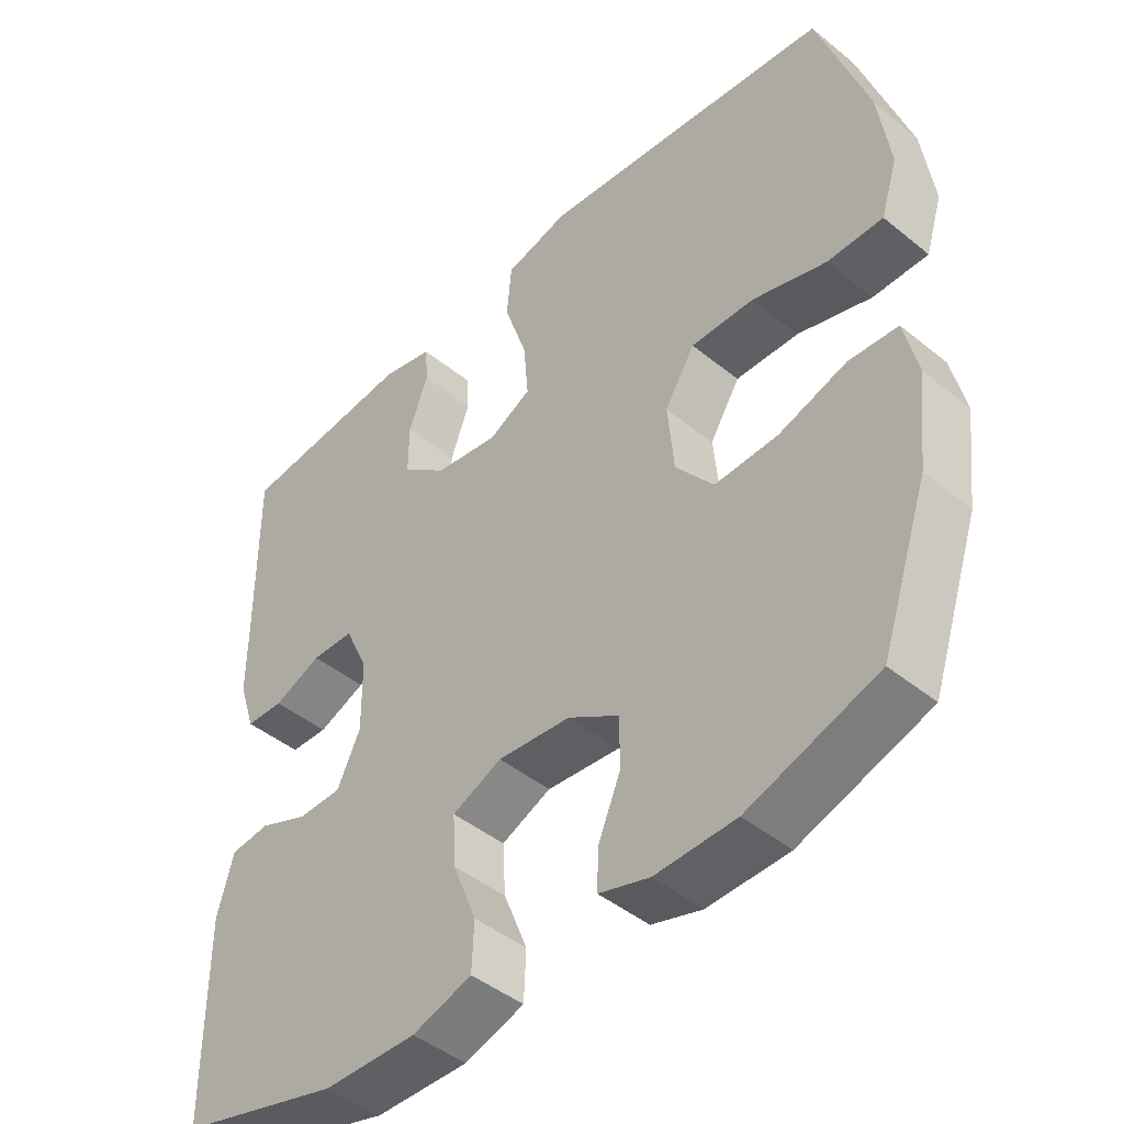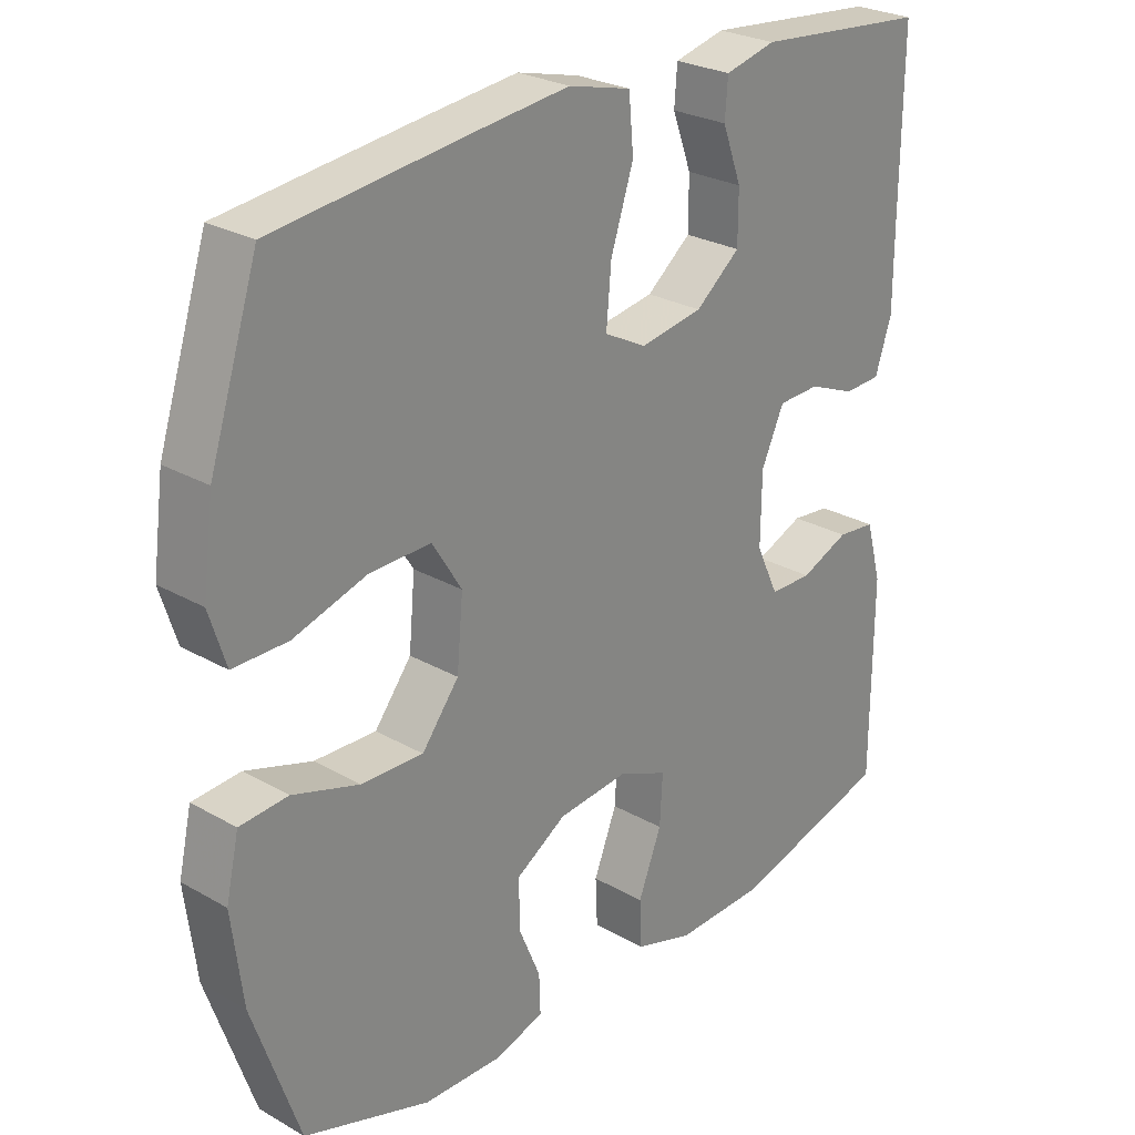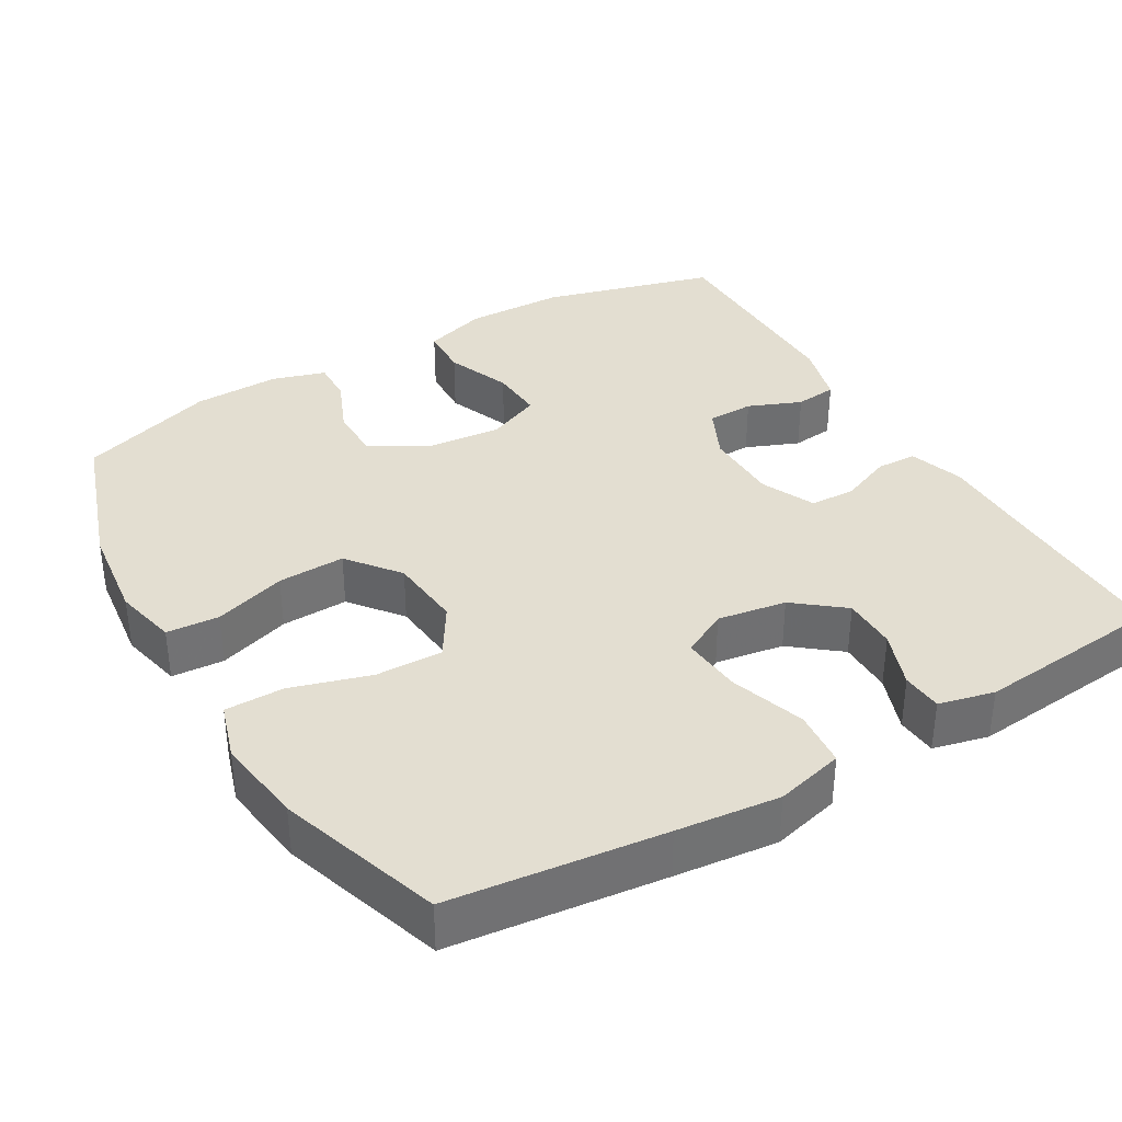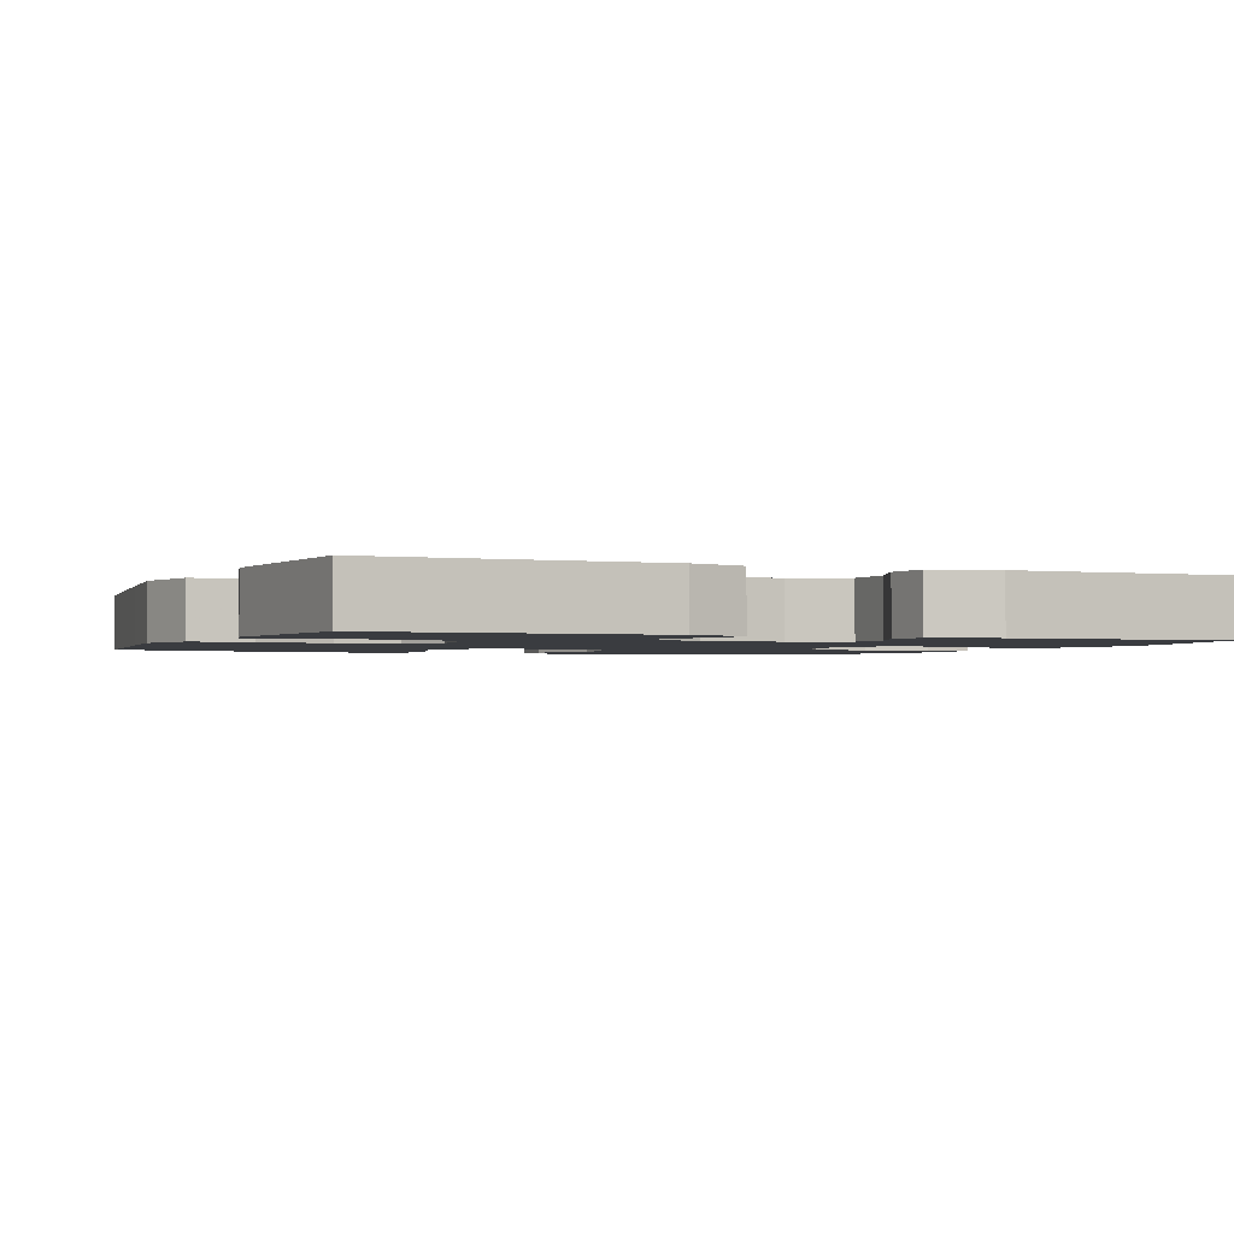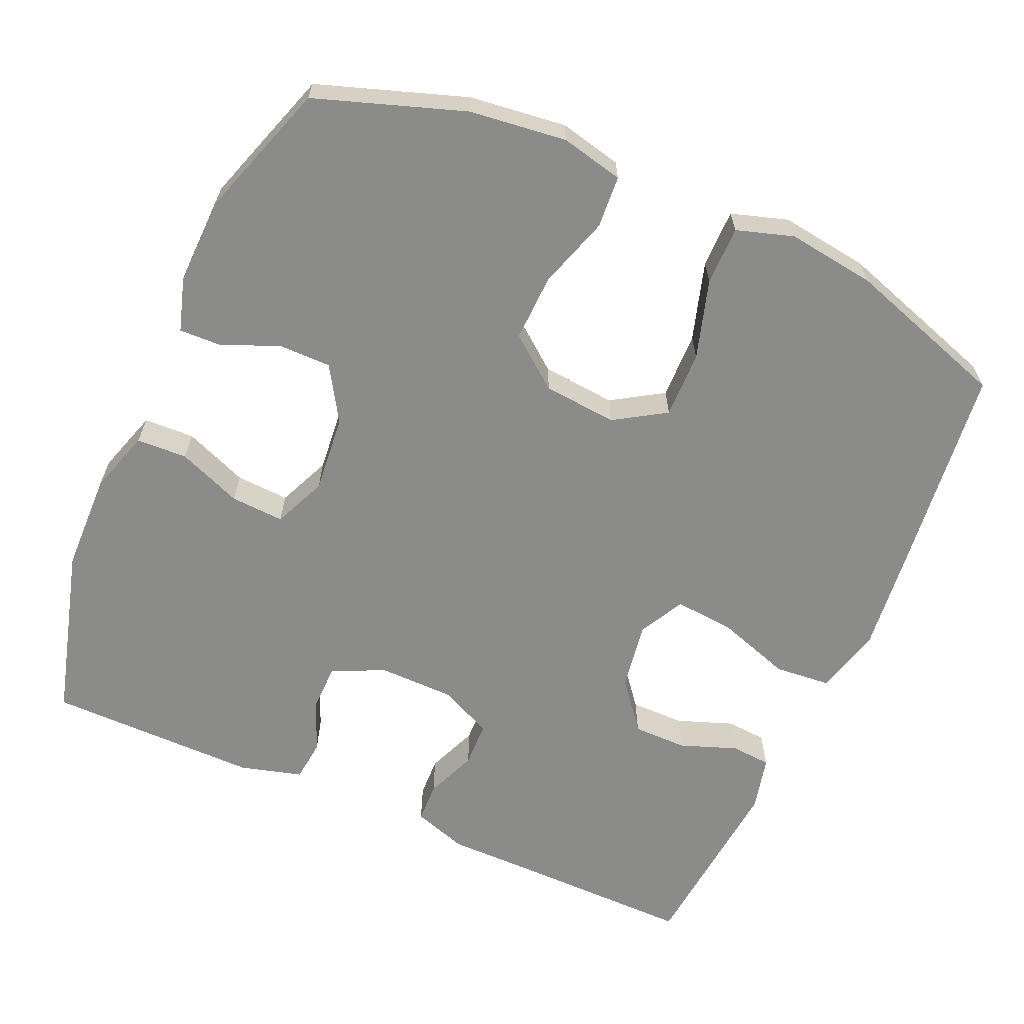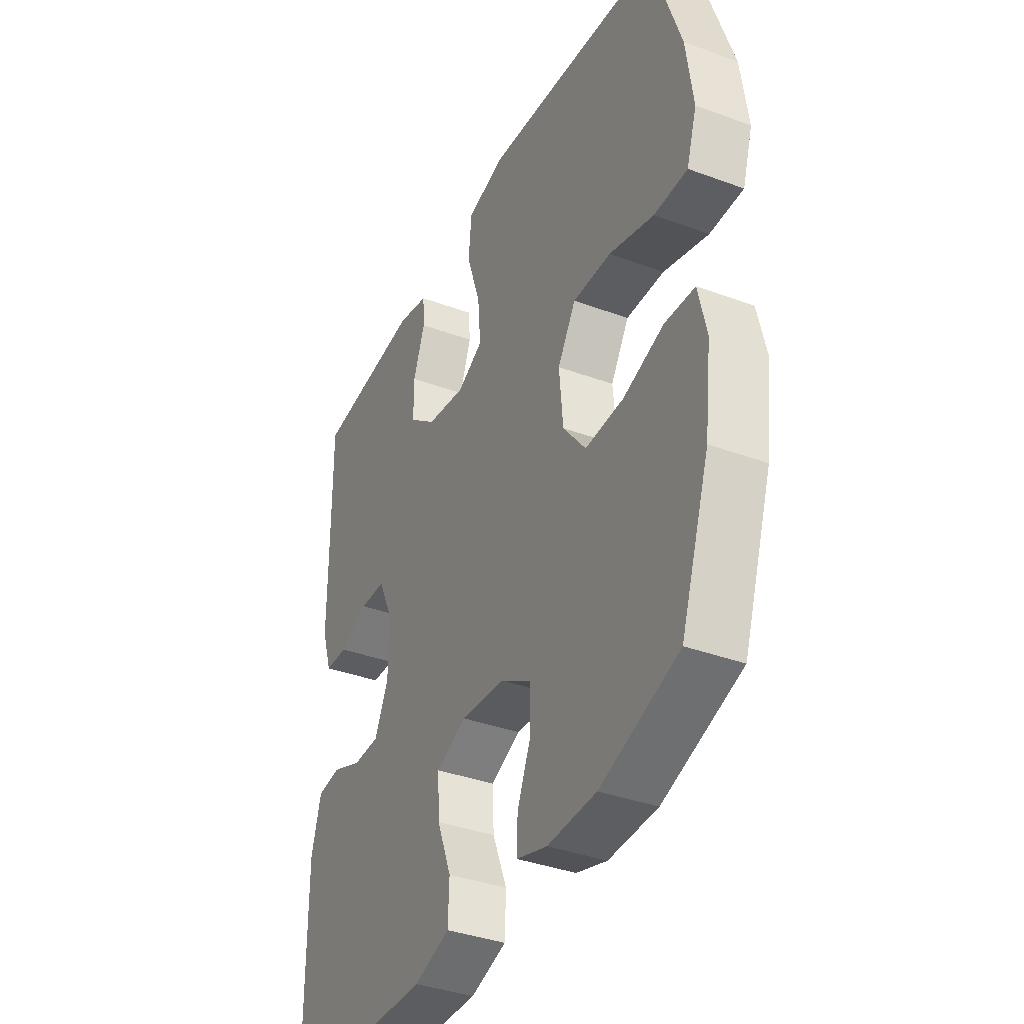
<metadata>
{"format":"obj","ext":"obj","renderer":"f3d","projection":"perspective","resolution":1024,"background":"white","views":[{"elev":-45.2,"azim":-133.2,"up":"+Z"},{"elev":26.5,"azim":-48.2,"up":"+Z"},{"elev":36.2,"azim":-30.4,"up":"+Y"},{"elev":-1.8,"azim":67.4,"up":"+Y"},{"elev":-63.7,"azim":-113.8,"up":"+Y"},{"elev":-37.5,"azim":-115.3,"up":"+Z"}]}
</metadata>
<code>
v 0.5 0.07 0.5
v 0.498 0.07 0.253
v 0.498 0.07 0.139
v 0.474 0.07 0.066
v 0.42 0.07 0.064
v 0.351 0.07 0.092
v 0.29 0.07 0.09
v 0.257 0.07 0.018
v 0.256 0.07 -0.084
v 0.289 0.07 -0.154
v 0.351 0.07 -0.155
v 0.422 0.07 -0.126
v 0.478 0.07 -0.132
v 0.501 0.07 -0.216
v 0.5 0.07 -0.5
v 0.268 0.07 -0.564
v 0.135 0.07 -0.567
v 0.05 0.07 -0.54
v 0.047 0.07 -0.472
v 0.081 0.07 -0.386
v 0.085 0.07 -0.314
v 0.014 0.07 -0.283
v -0.09 0.07 -0.293
v -0.163 0.07 -0.338
v -0.163 0.07 -0.409
v -0.131 0.07 -0.485
v -0.129 0.07 -0.542
v -0.201 0.07 -0.564
v -0.316 0.07 -0.561
v -0.5 0.07 -0.5
v -0.568 0.07 -0.301
v -0.584 0.07 -0.171
v -0.565 0.07 -0.087
v -0.495 0.07 -0.082
v -0.398 0.07 -0.113
v -0.308 0.07 -0.116
v -0.254 0.07 -0.047
v -0.245 0.07 0.052
v -0.288 0.07 0.121
v -0.378 0.07 0.119
v -0.484 0.07 0.087
v -0.563 0.07 0.087
v -0.587 0.07 0.163
v -0.571 0.07 0.282
v -0.5 0.07 0.5
v -0.216 0.07 0.533
v -0.079 0.07 0.548
v 0.012 0.07 0.525
v 0.019 0.07 0.449
v -0.014 0.07 0.349
v -0.021 0.07 0.268
v 0.04 0.07 0.236
v 0.132 0.07 0.251
v 0.197 0.07 0.303
v 0.197 0.07 0.376
v 0.169 0.07 0.452
v 0.173 0.07 0.506
v 0.247 0.07 0.524
v 0.5 0 0.5
v 0.498 0 0.253
v 0.498 0 0.139
v 0.474 0 0.066
v 0.42 0 0.064
v 0.351 0 0.092
v 0.29 0 0.09
v 0.257 0 0.018
v 0.256 0 -0.084
v 0.289 0 -0.154
v 0.351 0 -0.155
v 0.422 0 -0.126
v 0.478 0 -0.132
v 0.501 0 -0.216
v 0.5 0 -0.5
v 0.268 0 -0.564
v 0.135 0 -0.567
v 0.05 0 -0.54
v 0.047 0 -0.472
v 0.081 0 -0.386
v 0.085 0 -0.314
v 0.014 0 -0.283
v -0.09 0 -0.293
v -0.163 0 -0.338
v -0.163 0 -0.409
v -0.131 0 -0.485
v -0.129 0 -0.542
v -0.201 0 -0.564
v -0.316 0 -0.561
v -0.5 0 -0.5
v -0.568 0 -0.301
v -0.584 0 -0.171
v -0.565 0 -0.087
v -0.495 0 -0.082
v -0.398 0 -0.113
v -0.308 0 -0.116
v -0.254 0 -0.047
v -0.245 0 0.052
v -0.288 0 0.121
v -0.378 0 0.119
v -0.484 0 0.087
v -0.563 0 0.087
v -0.587 0 0.163
v -0.571 0 0.282
v -0.5 0 0.5
v -0.216 0 0.533
v -0.079 0 0.548
v 0.012 0 0.525
v 0.019 0 0.449
v -0.014 0 0.349
v -0.021 0 0.268
v 0.04 0 0.236
v 0.132 0 0.251
v 0.197 0 0.303
v 0.197 0 0.376
v 0.169 0 0.452
v 0.173 0 0.506
v 0.247 0 0.524
f 55 56 57 58
f 54 55 58 1
f 53 54 1 2
f 52 53 2 3
f 47 48 49 50
f 47 50 51
f 46 47 51
f 45 46 51
f 44 45 51 52
f 40 41 42 43
f 39 40 43 44
f 32 33 34 35
f 32 35 36
f 31 32 36
f 30 31 36
f 29 30 36 37
f 25 26 27 28
f 24 25 28 29
f 17 18 19 20
f 17 20 21
f 16 17 21
f 15 16 21
f 14 15 21
f 11 12 13 14
f 10 11 14 21
f 9 10 21 22
f 3 4 5 6
f 3 6 7
f 39 44 52 3
f 24 29 37
f 23 24 37 38
f 8 9 22 23
f 7 8 23 38
f 3 7 38 39
f 116 115 114 113
f 59 116 113 112
f 60 59 112 111
f 61 60 111 110
f 108 107 106 105
f 109 108 105
f 109 105 104
f 109 104 103
f 110 109 103 102
f 101 100 99 98
f 102 101 98 97
f 93 92 91 90
f 94 93 90
f 94 90 89
f 94 89 88
f 95 94 88 87
f 86 85 84 83
f 87 86 83 82
f 78 77 76 75
f 79 78 75
f 79 75 74
f 79 74 73
f 79 73 72
f 72 71 70 69
f 79 72 69 68
f 80 79 68 67
f 64 63 62 61
f 65 64 61
f 61 110 102 97
f 95 87 82
f 96 95 82 81
f 81 80 67 66
f 96 81 66 65
f 97 96 65 61
f 1 59 60 2
f 2 60 61 3
f 3 61 62 4
f 4 62 63 5
f 5 63 64 6
f 6 64 65 7
f 7 65 66 8
f 8 66 67 9
f 9 67 68 10
f 10 68 69 11
f 11 69 70 12
f 12 70 71 13
f 13 71 72 14
f 14 72 73 15
f 15 73 74 16
f 16 74 75 17
f 17 75 76 18
f 18 76 77 19
f 19 77 78 20
f 20 78 79 21
f 21 79 80 22
f 22 80 81 23
f 23 81 82 24
f 24 82 83 25
f 25 83 84 26
f 26 84 85 27
f 27 85 86 28
f 28 86 87 29
f 29 87 88 30
f 30 88 89 31
f 31 89 90 32
f 32 90 91 33
f 33 91 92 34
f 34 92 93 35
f 35 93 94 36
f 36 94 95 37
f 37 95 96 38
f 38 96 97 39
f 39 97 98 40
f 40 98 99 41
f 41 99 100 42
f 42 100 101 43
f 43 101 102 44
f 44 102 103 45
f 45 103 104 46
f 46 104 105 47
f 47 105 106 48
f 48 106 107 49
f 49 107 108 50
f 50 108 109 51
f 51 109 110 52
f 52 110 111 53
f 53 111 112 54
f 54 112 113 55
f 55 113 114 56
f 56 114 115 57
f 57 115 116 58
f 58 116 59 1

</code>
